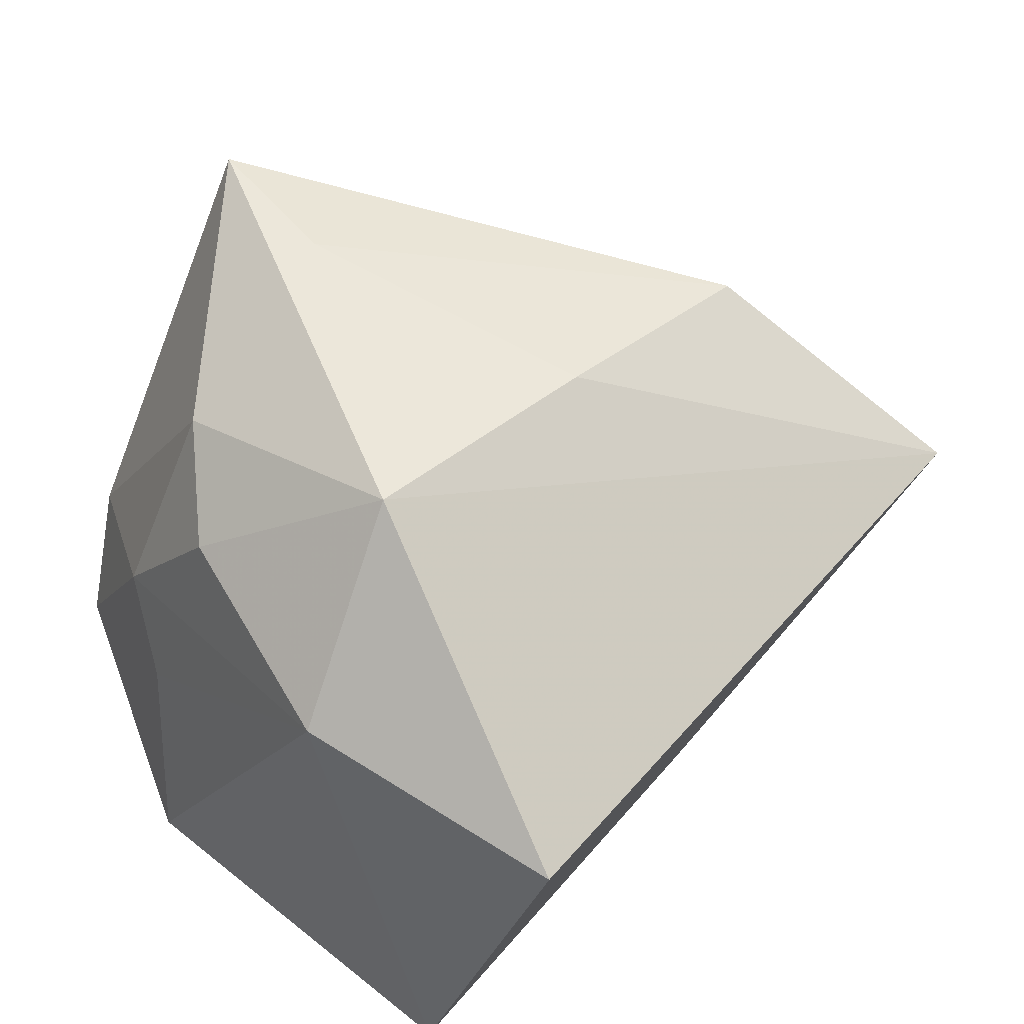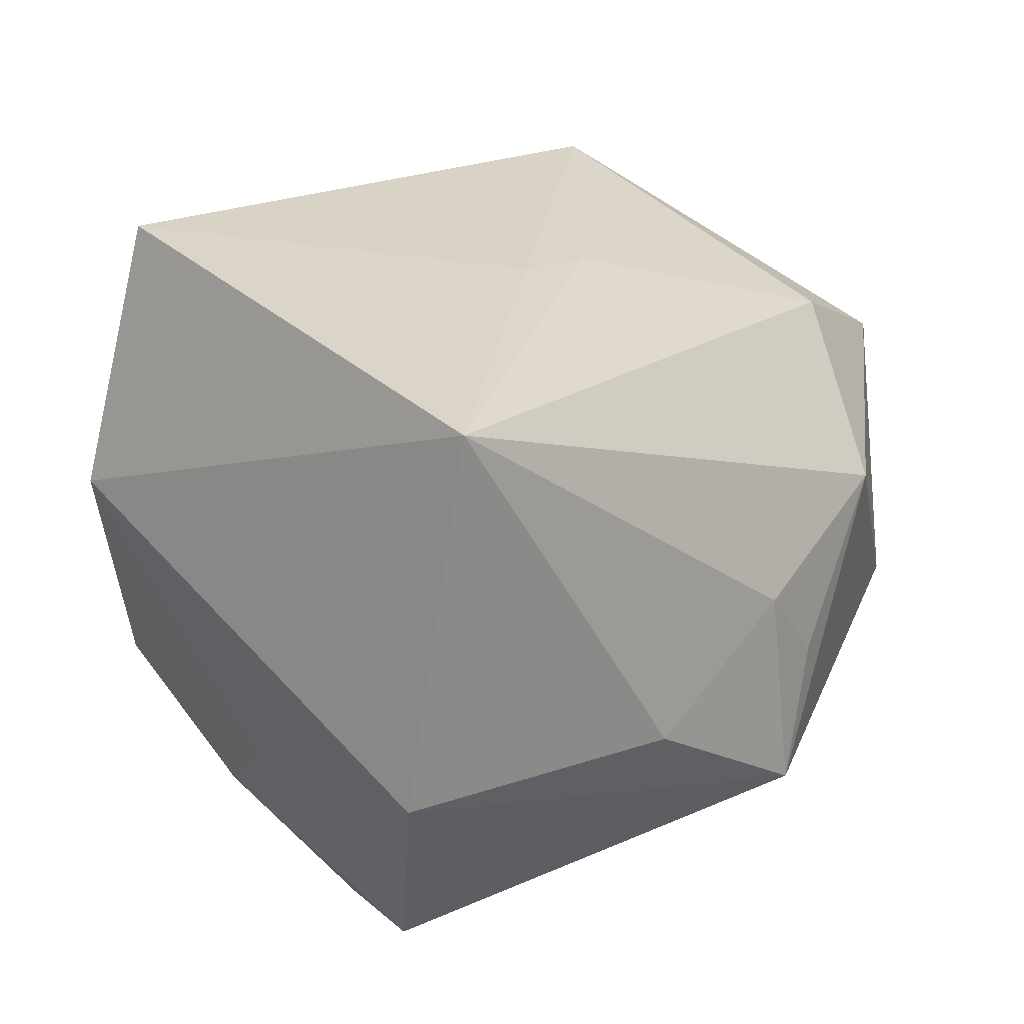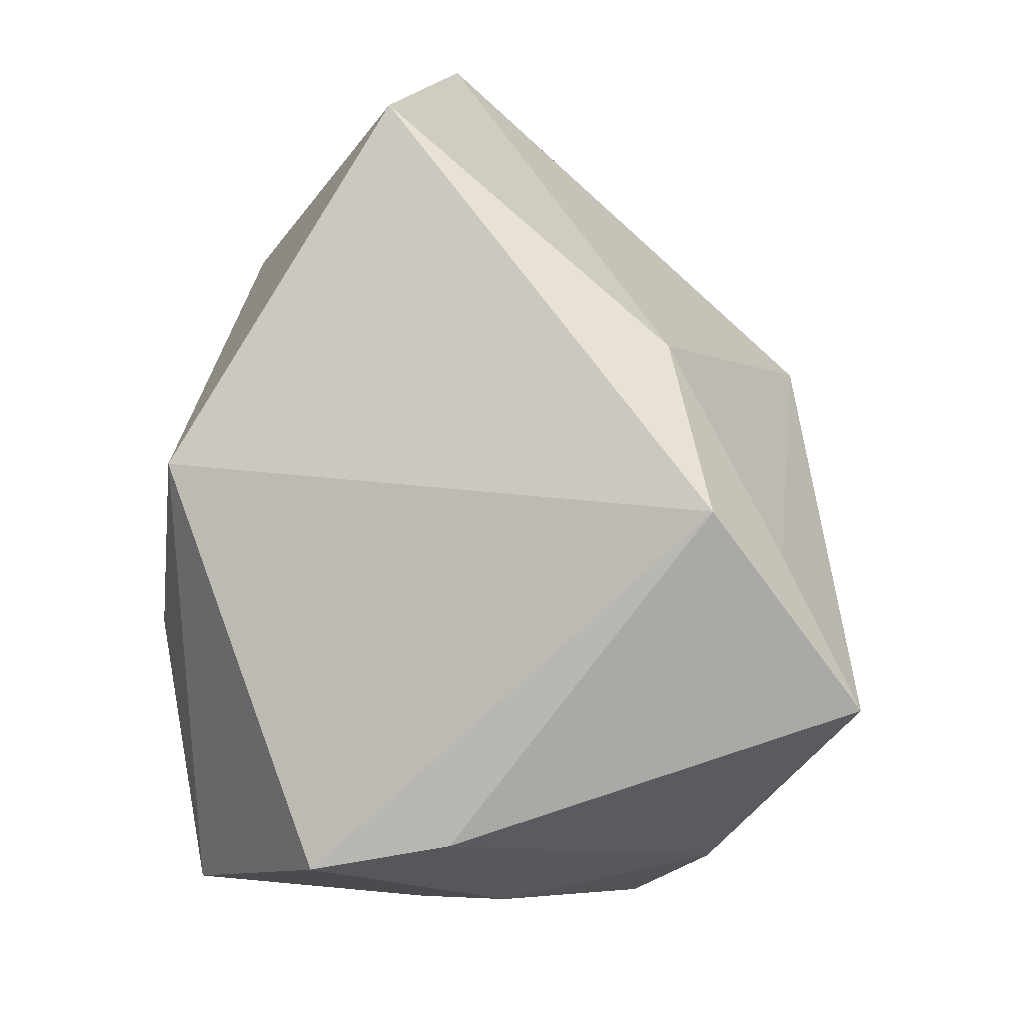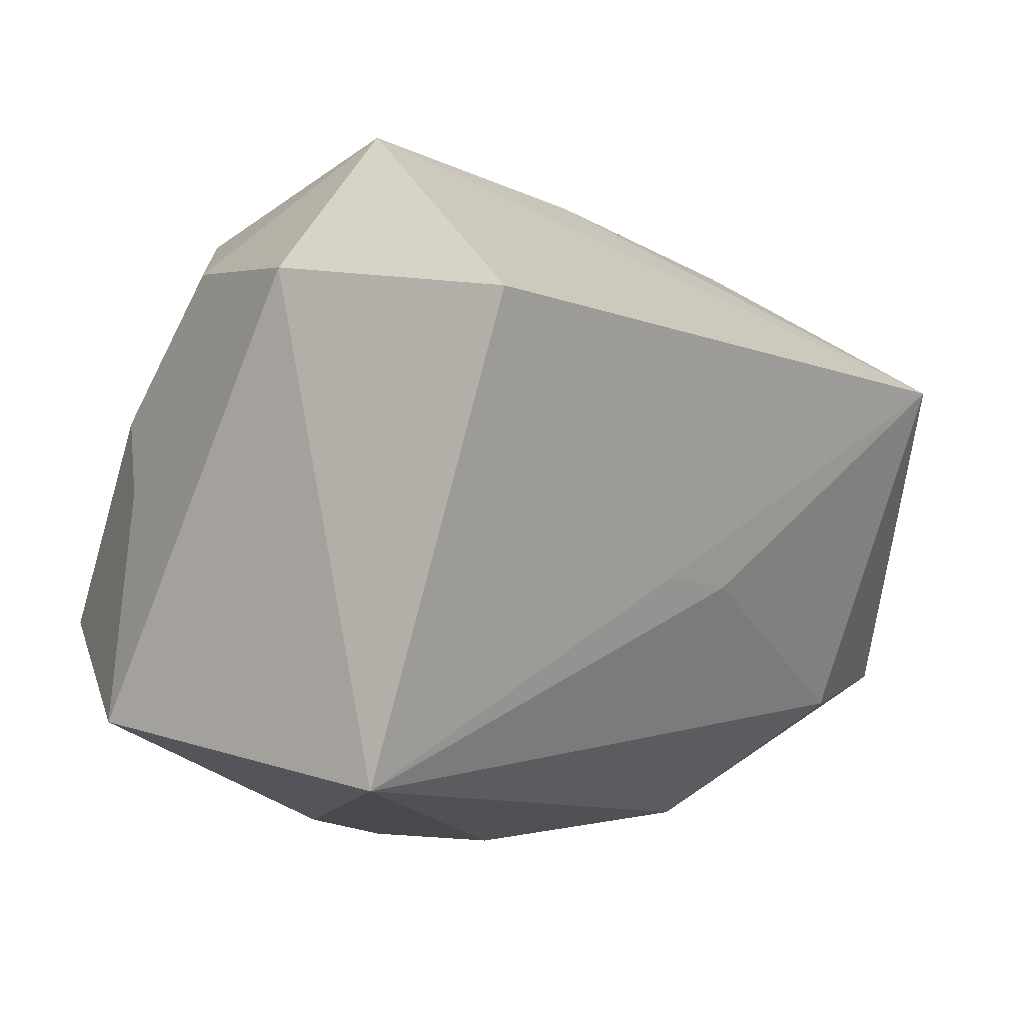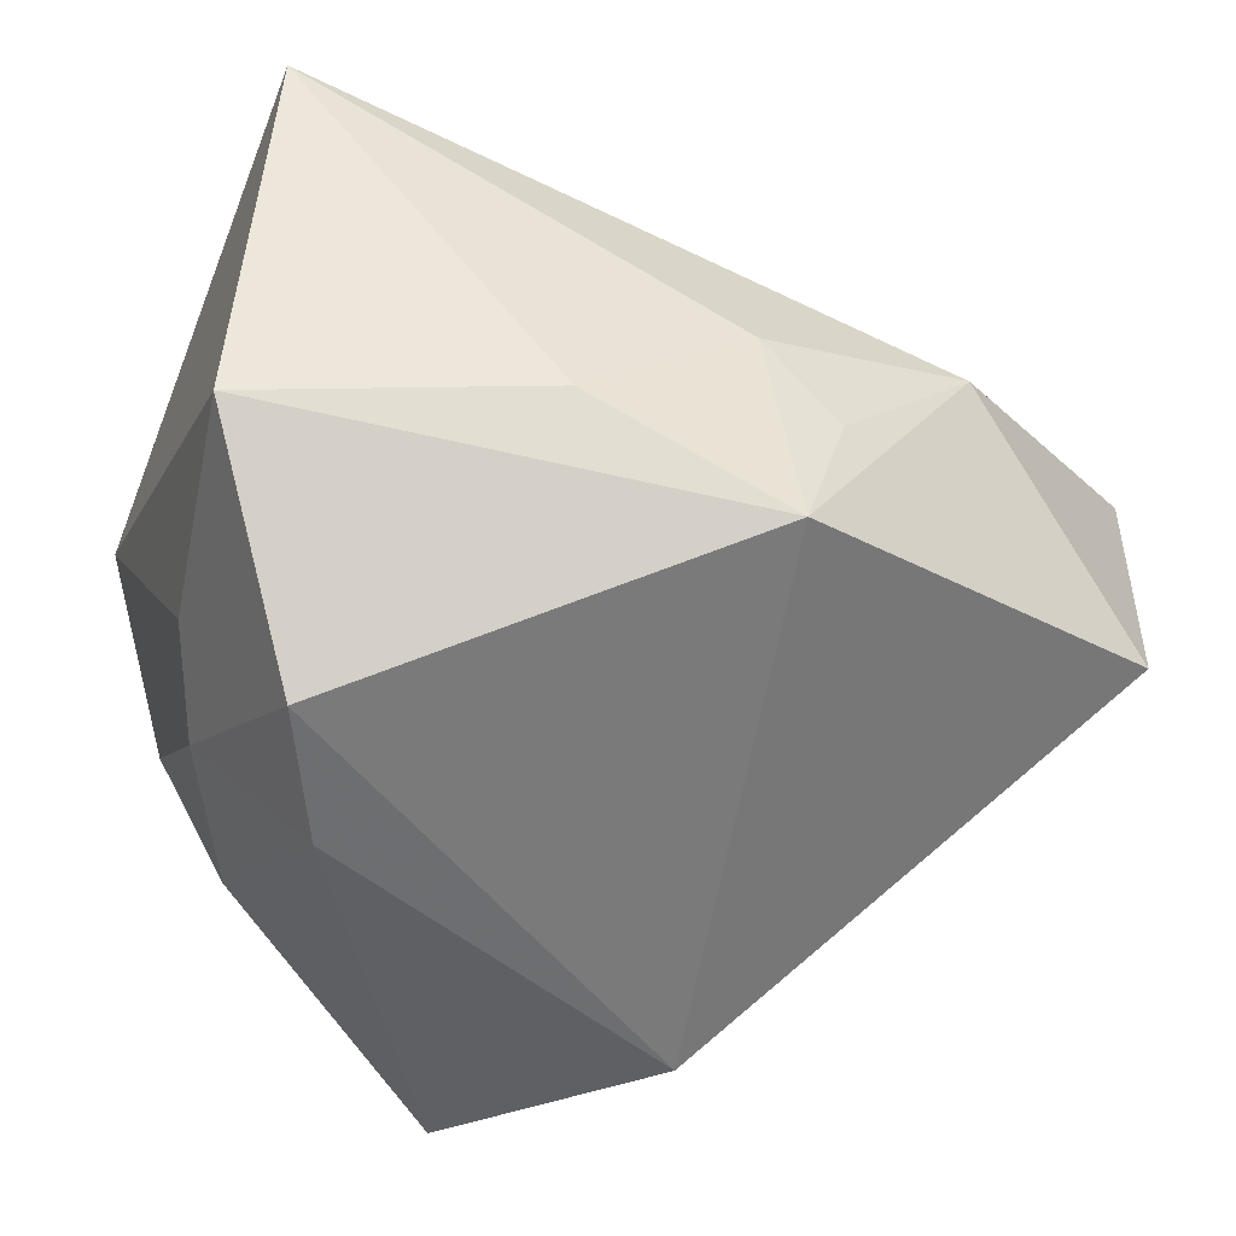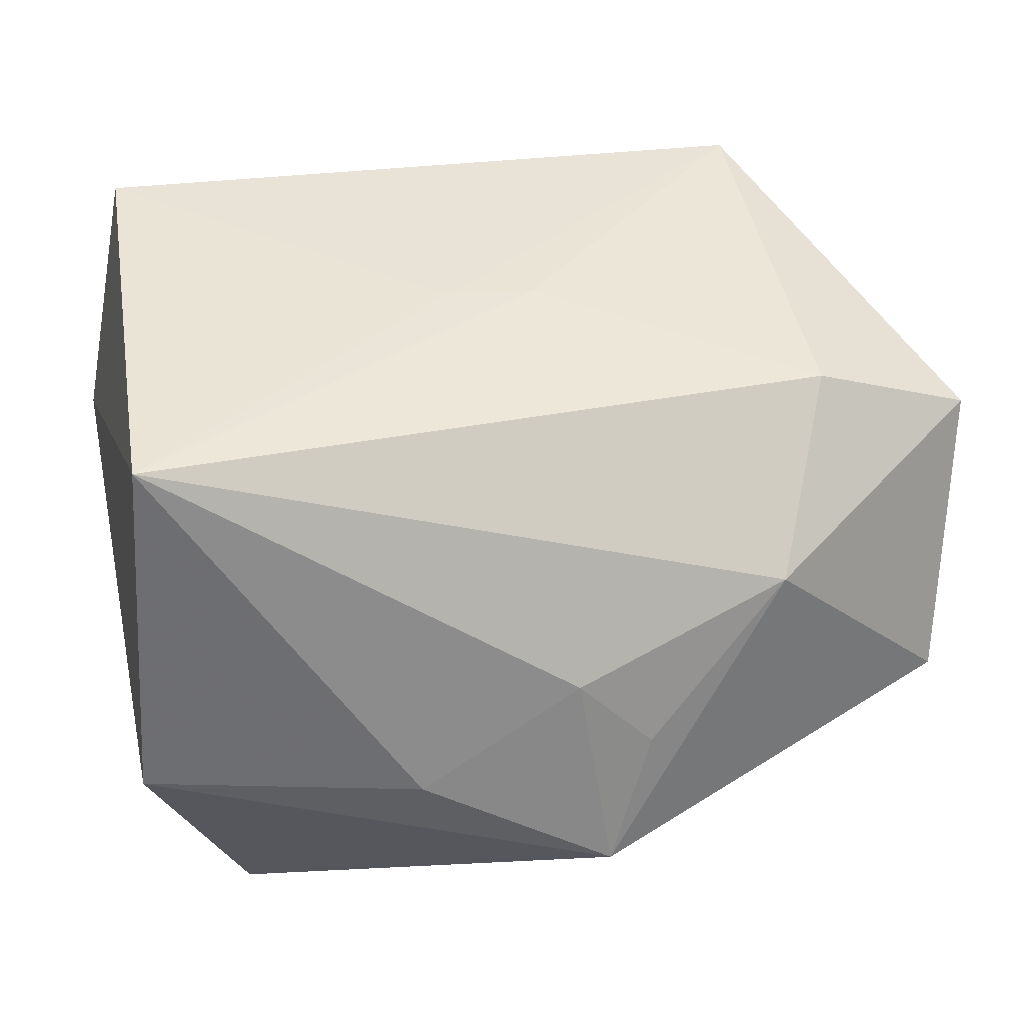
<metadata>
{"format":"obj","ext":"obj","renderer":"f3d","projection":"perspective","resolution":1024,"background":"white","views":[{"elev":53.7,"azim":128.6,"up":"+Z"},{"elev":17.3,"azim":128.8,"up":"+Y"},{"elev":-77.7,"azim":-104.2,"up":"+Y"},{"elev":-5.5,"azim":133.0,"up":"+Z"},{"elev":-45.6,"azim":157.2,"up":"+Y"},{"elev":26.1,"azim":165.4,"up":"+Y"}]}
</metadata>
<code>
v -0.00363 0.008493 0.02992
v 0.01085 -0.01127 -0.02954
v -0.003036 -0.001656 -0.0317
v 0.03373 0.00888 0.01853
v 0.02708 -0.01977 0.008205
v -0.009876 -0.008287 -0.03133
v 0.03075 -0.01442 0.000898
v -0.002019 -0.03115 0.03323
v 0.03396 0.02089 -0.02598
v 0.01904 0.005628 0.03323
v -0.004947 0.02666 -0.00798
v 0.0191 -0.01694 0.02616
v 0.01849 -0.03268 0.001071
v 0.001018 -0.01782 0.03323
v -0.04524 0.01432 -0.01511
v -0.024 0.01067 0.02559
v 0.02431 -0.03096 -0.01032
v -0.02965 0.03249 0.01202
v 0.002946 0.02683 -0.007504
v 0.03025 0.03222 0.01437
v -0.02274 0.005238 -0.02922
v -0.04179 -0.01098 -0.02009
v -0.02957 0.01976 -0.0182
v -0.02751 -0.01843 0.009737
v 0.03469 -0.01259 -0.02026
v 0.02673 -0.009758 0.02141
v -0.01641 -0.03268 0.0157
v -0.006182 -0.02003 -0.03162
v -0.01279 -0.02609 0.02363
f 23 15 18
f 19 20 9
f 18 20 19
f 10 20 18
f 15 23 21
f 21 22 15
f 28 22 21
f 21 23 9
f 25 2 9
f 25 17 28
f 28 2 25
f 15 22 24
f 11 23 18
f 18 19 11
f 9 23 11
f 11 19 9
f 18 15 16
f 15 24 16
f 3 21 9
f 9 2 3
f 3 2 28
f 8 10 14
f 14 16 8
f 1 10 18
f 18 16 1
f 1 14 10
f 16 14 1
f 28 21 6
f 6 3 28
f 21 3 6
f 27 24 22
f 27 22 28
f 27 13 8
f 28 17 27
f 17 13 27
f 5 13 17
f 4 25 9
f 26 5 4
f 9 20 4
f 20 10 4
f 10 26 4
f 12 10 8
f 12 26 10
f 12 5 26
f 8 13 12
f 13 5 12
f 29 27 8
f 24 27 29
f 8 16 29
f 29 16 24
f 25 4 7
f 7 4 5
f 17 25 7
f 7 5 17

</code>
